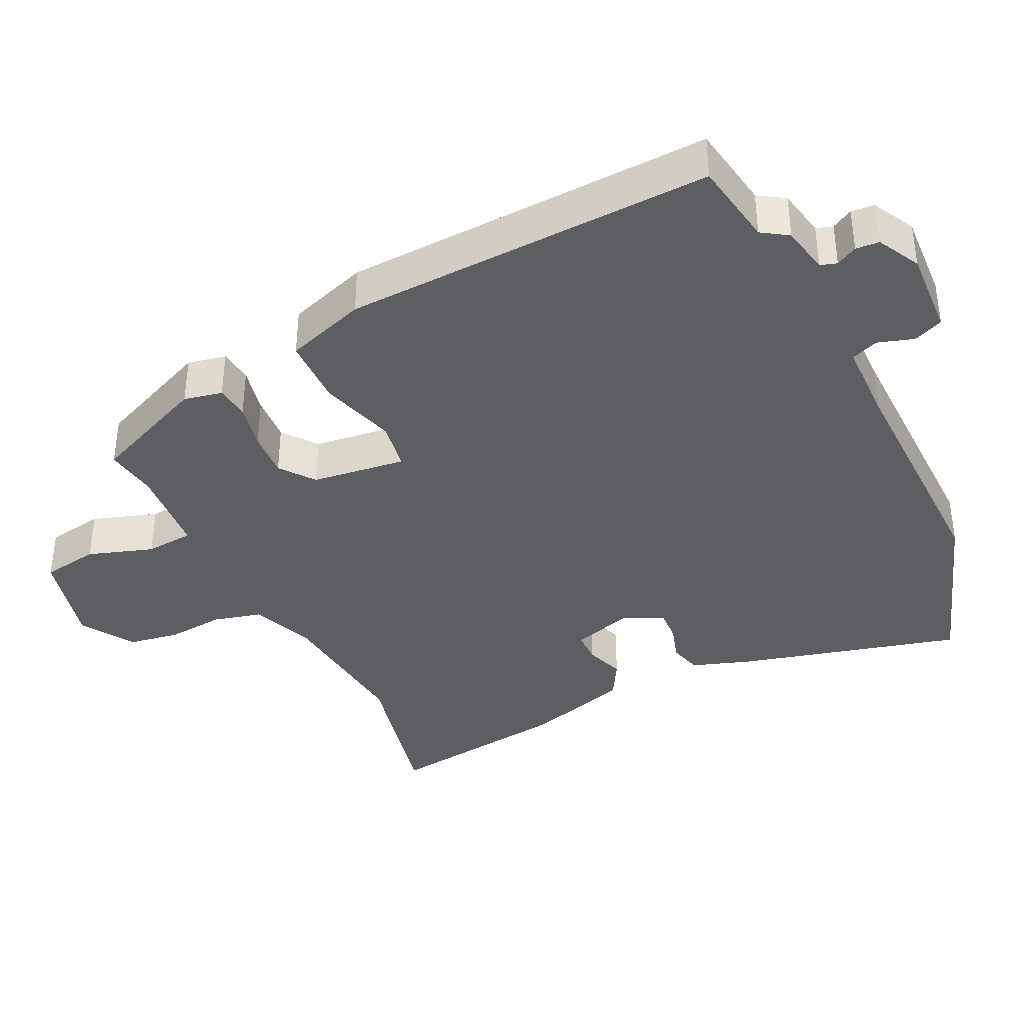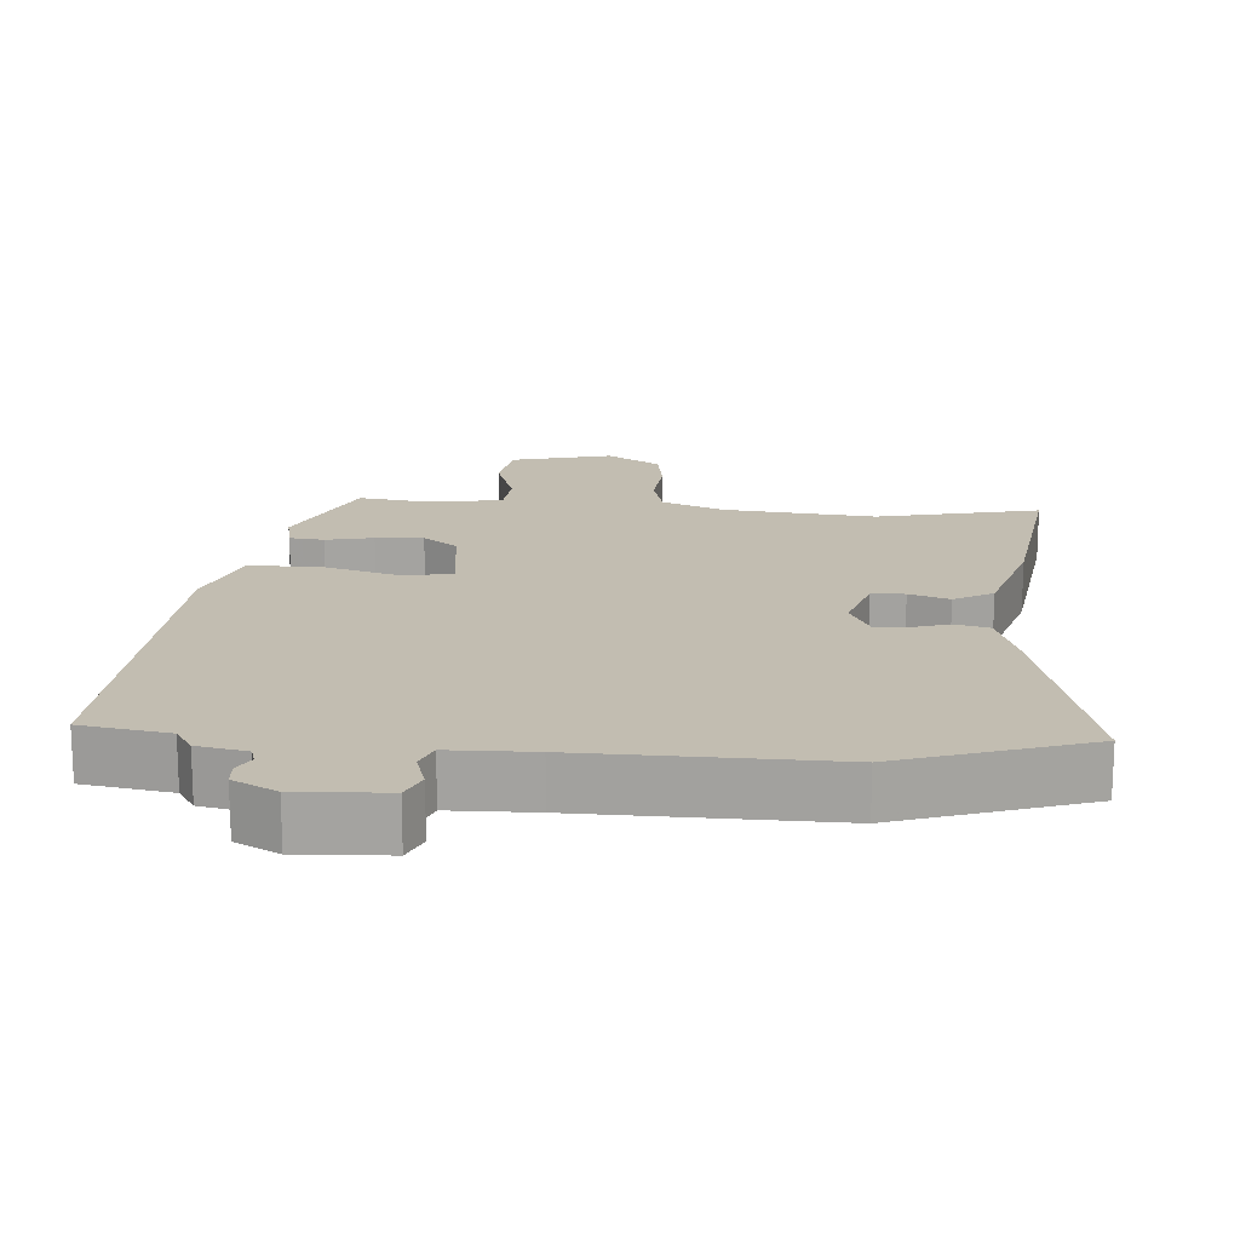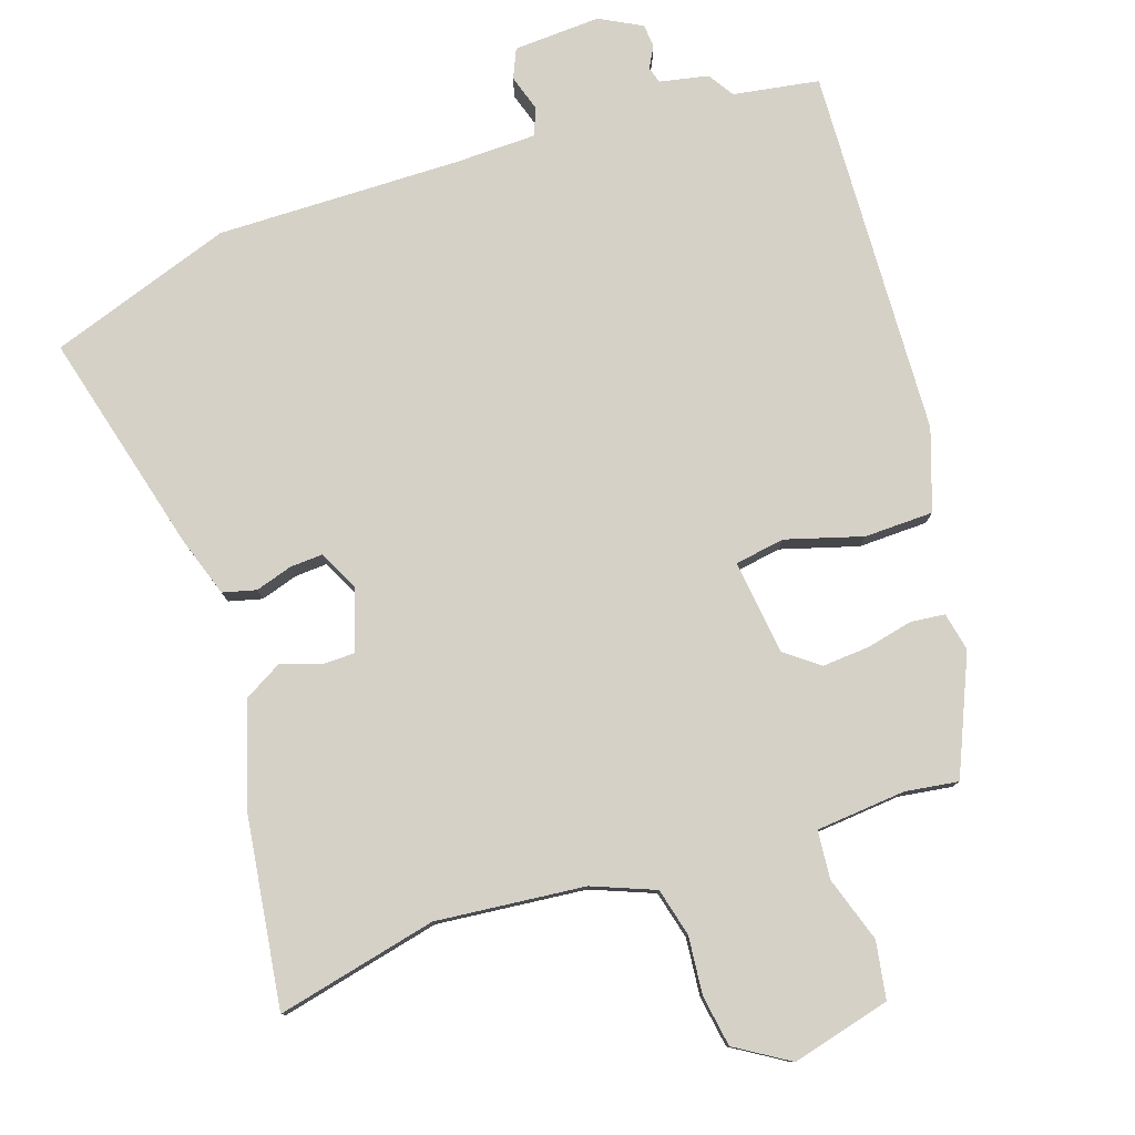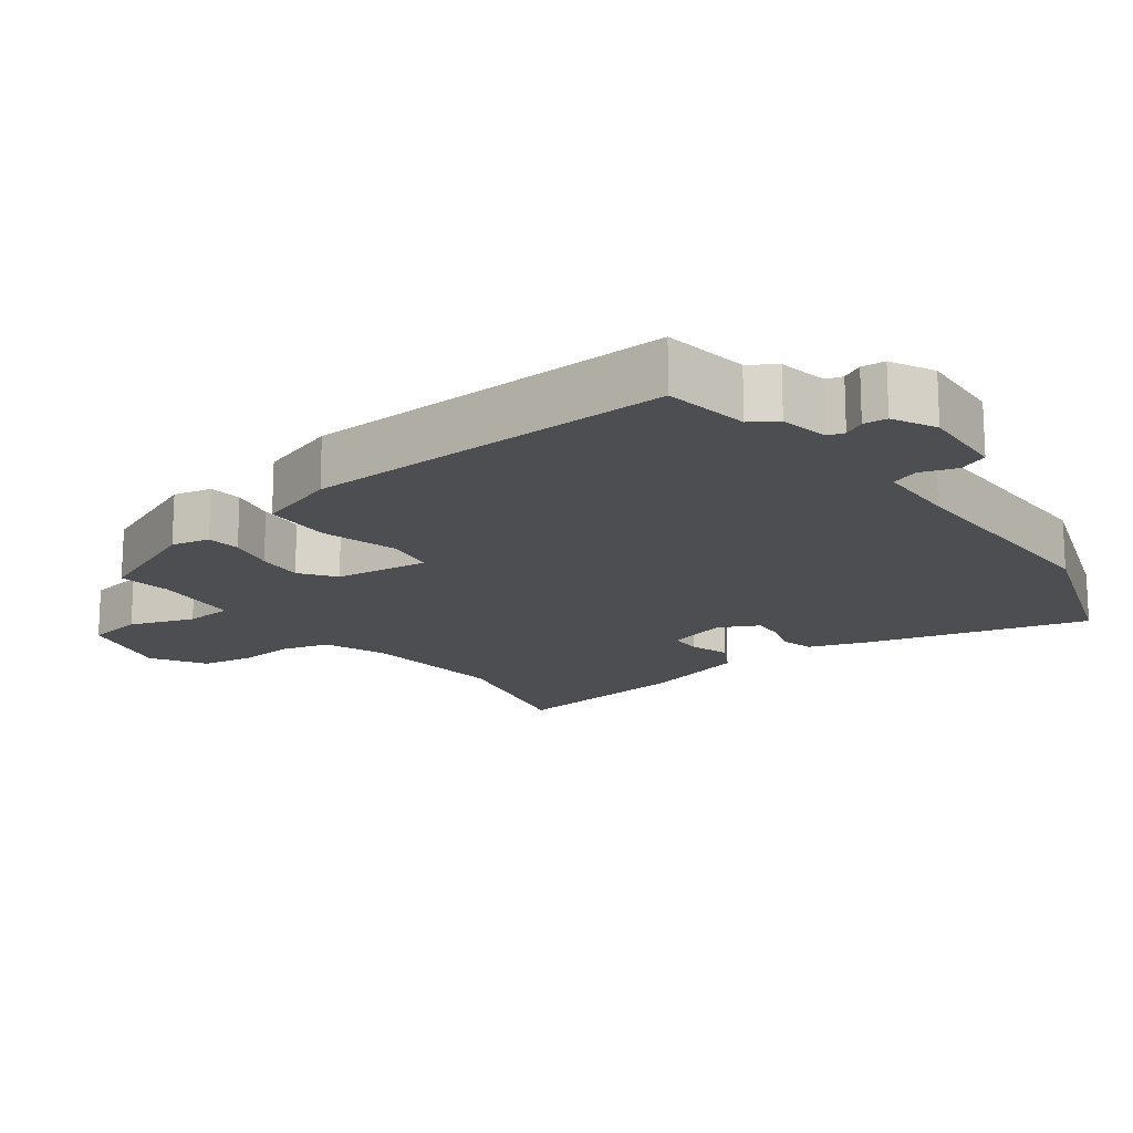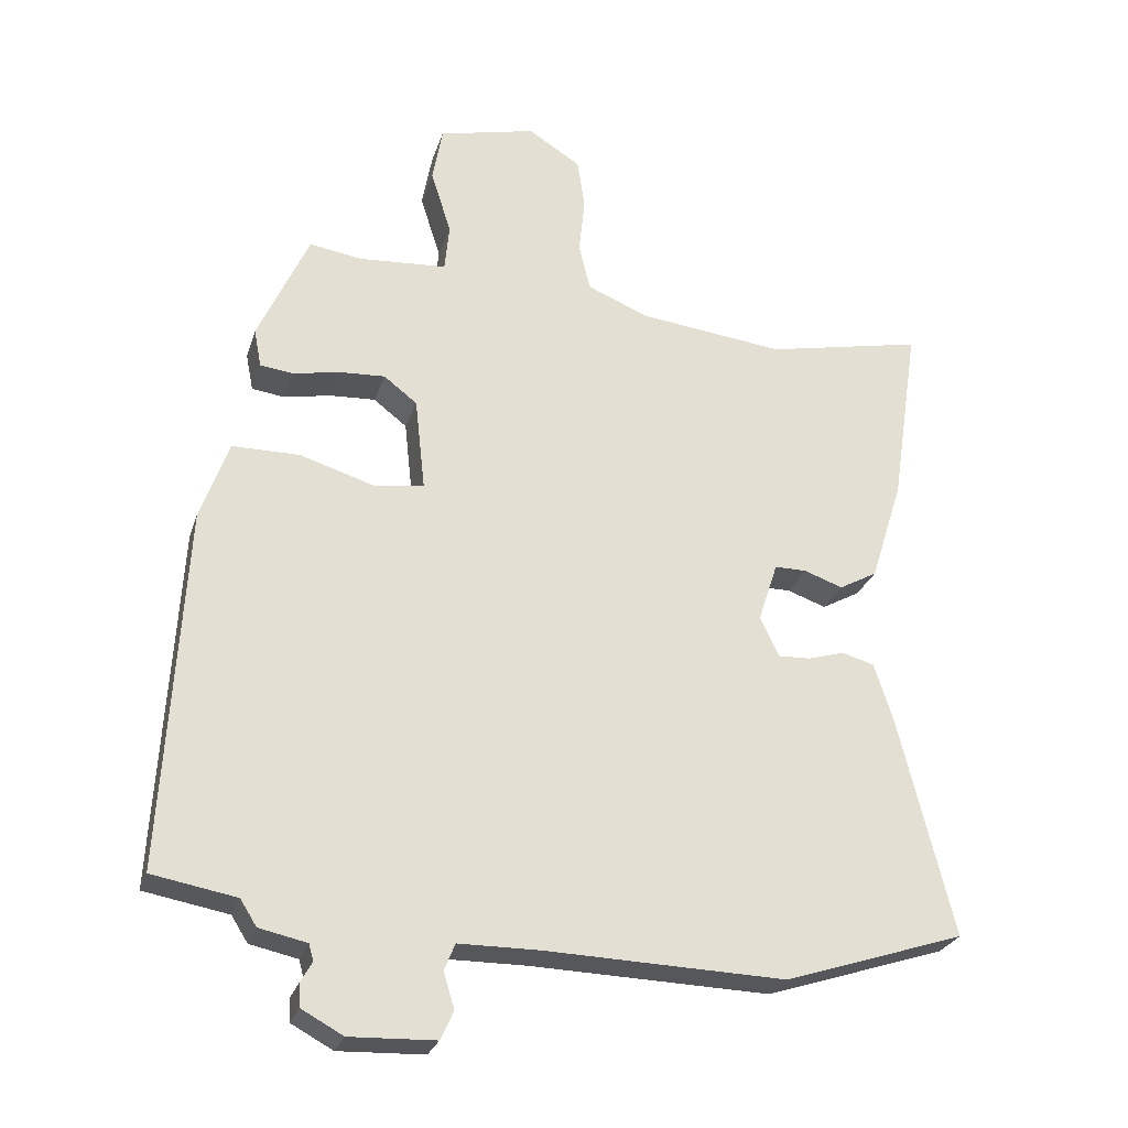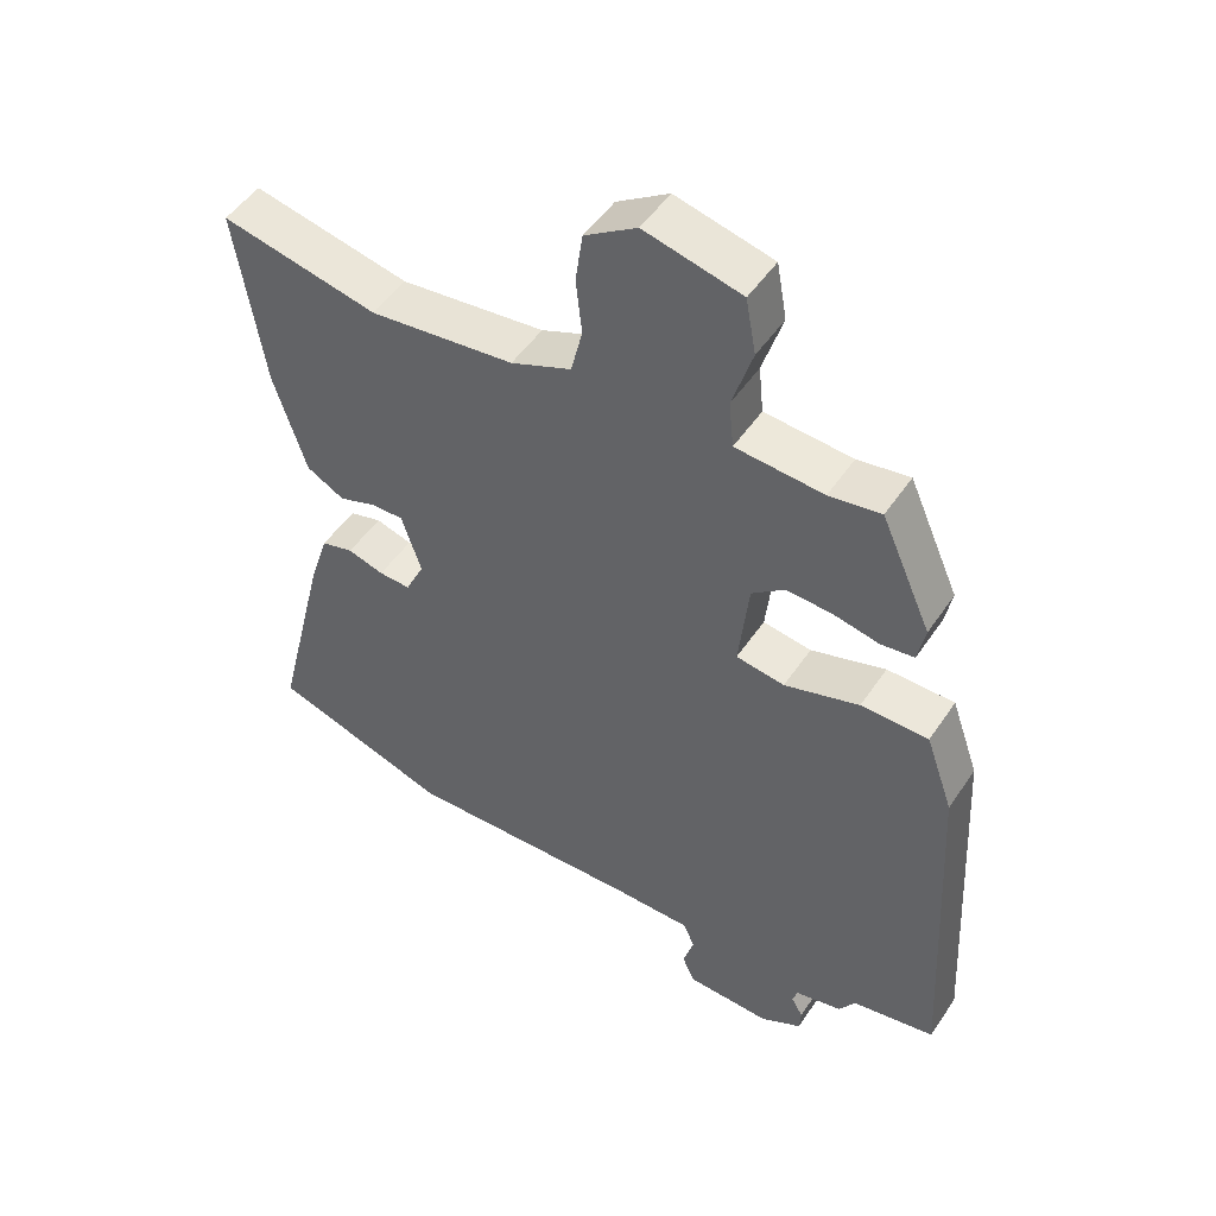
<metadata>
{"format":"obj","ext":"obj","renderer":"f3d","projection":"perspective","resolution":1024,"background":"white","views":[{"elev":-37.8,"azim":115.0,"up":"+Y"},{"elev":17.0,"azim":-176.3,"up":"+Y"},{"elev":79.1,"azim":-19.2,"up":"+Y"},{"elev":-16.5,"azim":125.5,"up":"+Y"},{"elev":-26.9,"azim":163.8,"up":"+Z"},{"elev":49.8,"azim":32.7,"up":"+Z"}]}
</metadata>
<code>
v -0.329 0.07 -0.556
v -0.595 0.07 -0.469
v -0.515 0.07 -0.145
v -0.487 0.07 -0.058
v -0.439 0.07 -0.045
v -0.385 0.07 -0.061
v -0.338 0.07 -0.063
v -0.31 0.07 -0.005
v -0.339 0.07 0.084
v -0.386 0.07 0.084
v -0.443 0.07 0.064
v -0.499 0.07 0.095
v -0.547 0.07 0.247
v -0.588 0.07 0.519
v -0.355 0.07 0.469
v -0.14 0.07 0.493
v -0.05 0.07 0.53
v -0.033 0.07 0.6
v -0.042 0.07 0.683
v -0.031 0.07 0.758
v 0.046 0.07 0.807
v 0.19 0.07 0.772
v 0.205 0.07 0.689
v 0.175 0.07 0.594
v 0.182 0.07 0.524
v 0.312 0.07 0.514
v 0.389 0.07 0.526
v 0.464 0.07 0.358
v 0.453 0.07 0.302
v 0.404 0.07 0.296
v 0.336 0.07 0.31
v 0.268 0.07 0.314
v 0.219 0.07 0.276
v 0.204 0.07 0.139
v 0.276 0.07 0.128
v 0.387 0.07 0.162
v 0.487 0.07 0.161
v 0.528 0.07 0.045
v 0.558 0.07 -0.49
v 0.434 0.07 -0.512
v 0.41 0.07 -0.55
v 0.34 0.07 -0.565
v 0.333 0.07 -0.589
v 0.35 0.07 -0.619
v 0.348 0.07 -0.653
v 0.287 0.07 -0.686
v 0.161 0.07 -0.681
v 0.142 0.07 -0.639
v 0.158 0.07 -0.586
v 0.142 0.07 -0.547
v 0.023 0.07 -0.546
v -0.329 0 -0.556
v -0.595 0 -0.469
v -0.515 0 -0.145
v -0.487 0 -0.058
v -0.439 0 -0.045
v -0.385 0 -0.061
v -0.338 0 -0.063
v -0.31 0 -0.005
v -0.339 0 0.084
v -0.386 0 0.084
v -0.443 0 0.064
v -0.499 0 0.095
v -0.547 0 0.247
v -0.588 0 0.519
v -0.355 0 0.469
v -0.14 0 0.493
v -0.05 0 0.53
v -0.033 0 0.6
v -0.042 0 0.683
v -0.031 0 0.758
v 0.046 0 0.807
v 0.19 0 0.772
v 0.205 0 0.689
v 0.175 0 0.594
v 0.182 0 0.524
v 0.312 0 0.514
v 0.389 0 0.526
v 0.464 0 0.358
v 0.453 0 0.302
v 0.404 0 0.296
v 0.336 0 0.31
v 0.268 0 0.314
v 0.219 0 0.276
v 0.204 0 0.139
v 0.276 0 0.128
v 0.387 0 0.162
v 0.487 0 0.161
v 0.528 0 0.045
v 0.558 0 -0.49
v 0.434 0 -0.512
v 0.41 0 -0.55
v 0.34 0 -0.565
v 0.333 0 -0.589
v 0.35 0 -0.619
v 0.348 0 -0.653
v 0.287 0 -0.686
v 0.161 0 -0.681
v 0.142 0 -0.639
v 0.158 0 -0.586
v 0.142 0 -0.547
v 0.023 0 -0.546
f 47 48 49
f 46 47 49
f 45 46 49
f 44 45 49
f 43 44 49
f 42 43 49 50
f 40 41 42 50
f 40 50 51
f 39 40 51
f 38 39 51
f 37 38 51
f 36 37 51
f 35 36 51
f 29 30 31
f 28 29 31
f 27 28 31
f 26 27 31
f 25 26 31 32
f 22 23 24
f 21 22 24
f 20 21 24
f 19 20 24
f 18 19 24
f 17 18 24 25
f 25 32 33
f 17 25 33
f 16 17 33
f 13 14 15
f 12 13 15
f 11 12 15
f 10 11 15
f 16 33 34
f 15 16 34
f 10 15 34
f 9 10 34
f 4 5 6
f 3 4 6
f 2 3 6
f 1 2 6
f 51 1 6
f 51 6 7
f 34 35 51
f 9 34 51
f 8 9 51
f 7 8 51
f 100 99 98
f 100 98 97
f 100 97 96
f 100 96 95
f 100 95 94
f 101 100 94 93
f 101 93 92 91
f 102 101 91
f 102 91 90
f 102 90 89
f 102 89 88
f 102 88 87
f 102 87 86
f 82 81 80
f 82 80 79
f 82 79 78
f 82 78 77
f 83 82 77 76
f 75 74 73
f 75 73 72
f 75 72 71
f 75 71 70
f 75 70 69
f 76 75 69 68
f 84 83 76
f 84 76 68
f 84 68 67
f 66 65 64
f 66 64 63
f 66 63 62
f 66 62 61
f 85 84 67
f 85 67 66
f 85 66 61
f 85 61 60
f 57 56 55
f 57 55 54
f 57 54 53
f 57 53 52
f 57 52 102
f 58 57 102
f 102 86 85
f 102 85 60
f 102 60 59
f 102 59 58
f 1 52 53 2
f 2 53 54 3
f 3 54 55 4
f 4 55 56 5
f 5 56 57 6
f 6 57 58 7
f 7 58 59 8
f 8 59 60 9
f 9 60 61 10
f 10 61 62 11
f 11 62 63 12
f 12 63 64 13
f 13 64 65 14
f 14 65 66 15
f 15 66 67 16
f 16 67 68 17
f 17 68 69 18
f 18 69 70 19
f 19 70 71 20
f 20 71 72 21
f 21 72 73 22
f 22 73 74 23
f 23 74 75 24
f 24 75 76 25
f 25 76 77 26
f 26 77 78 27
f 27 78 79 28
f 28 79 80 29
f 29 80 81 30
f 30 81 82 31
f 31 82 83 32
f 32 83 84 33
f 33 84 85 34
f 34 85 86 35
f 35 86 87 36
f 36 87 88 37
f 37 88 89 38
f 38 89 90 39
f 39 90 91 40
f 40 91 92 41
f 41 92 93 42
f 42 93 94 43
f 43 94 95 44
f 44 95 96 45
f 45 96 97 46
f 46 97 98 47
f 47 98 99 48
f 48 99 100 49
f 49 100 101 50
f 50 101 102 51
f 51 102 52 1

</code>
